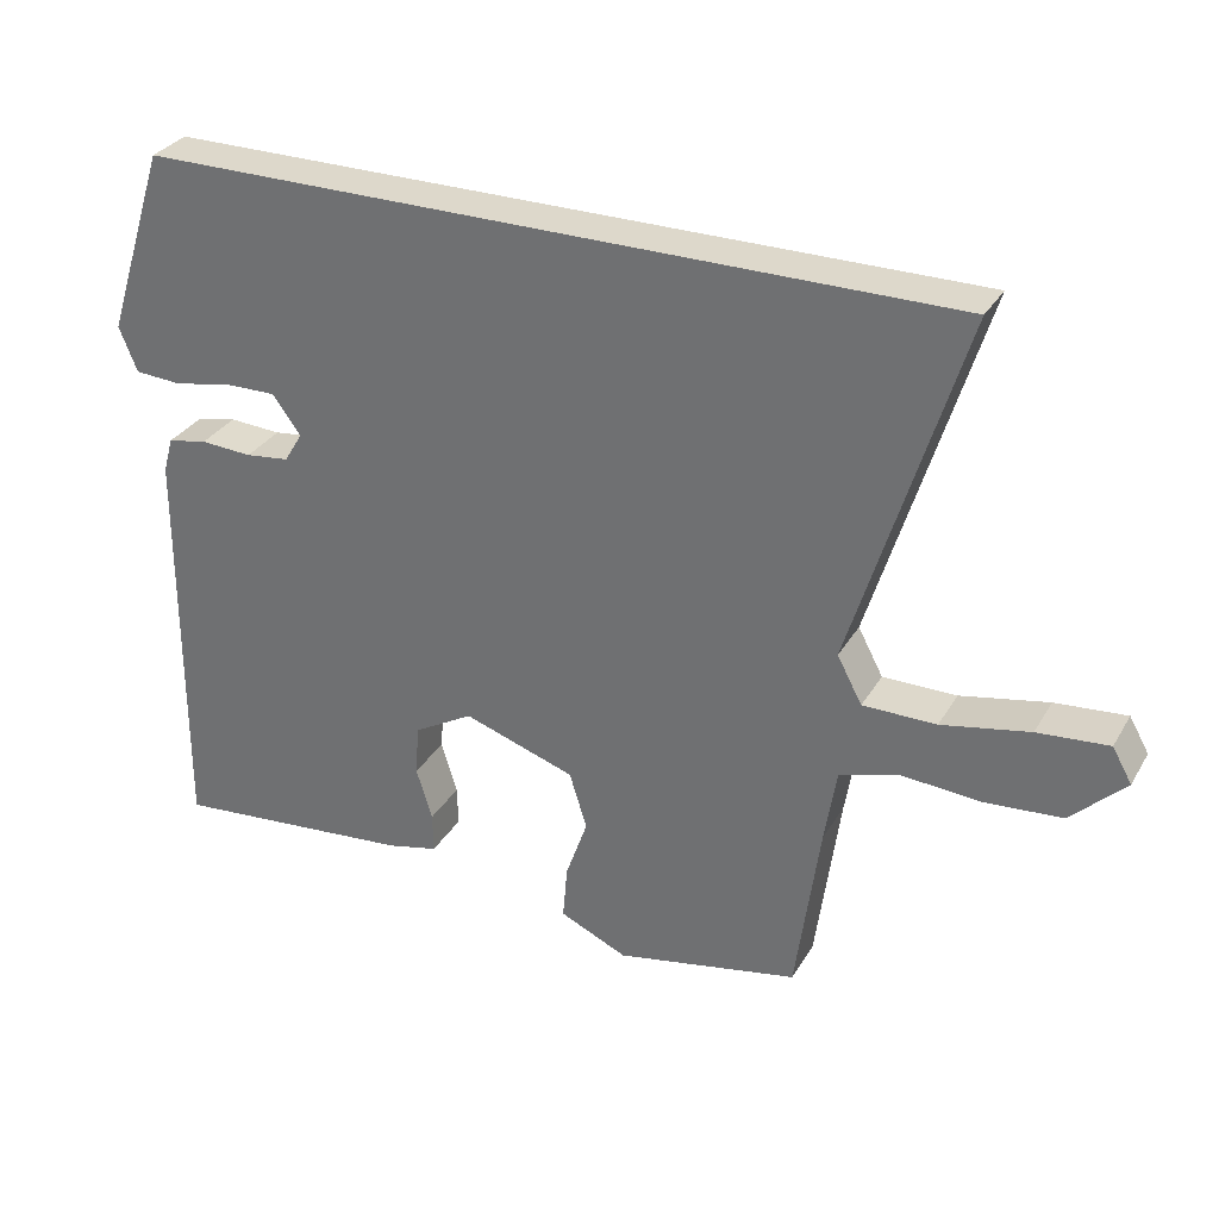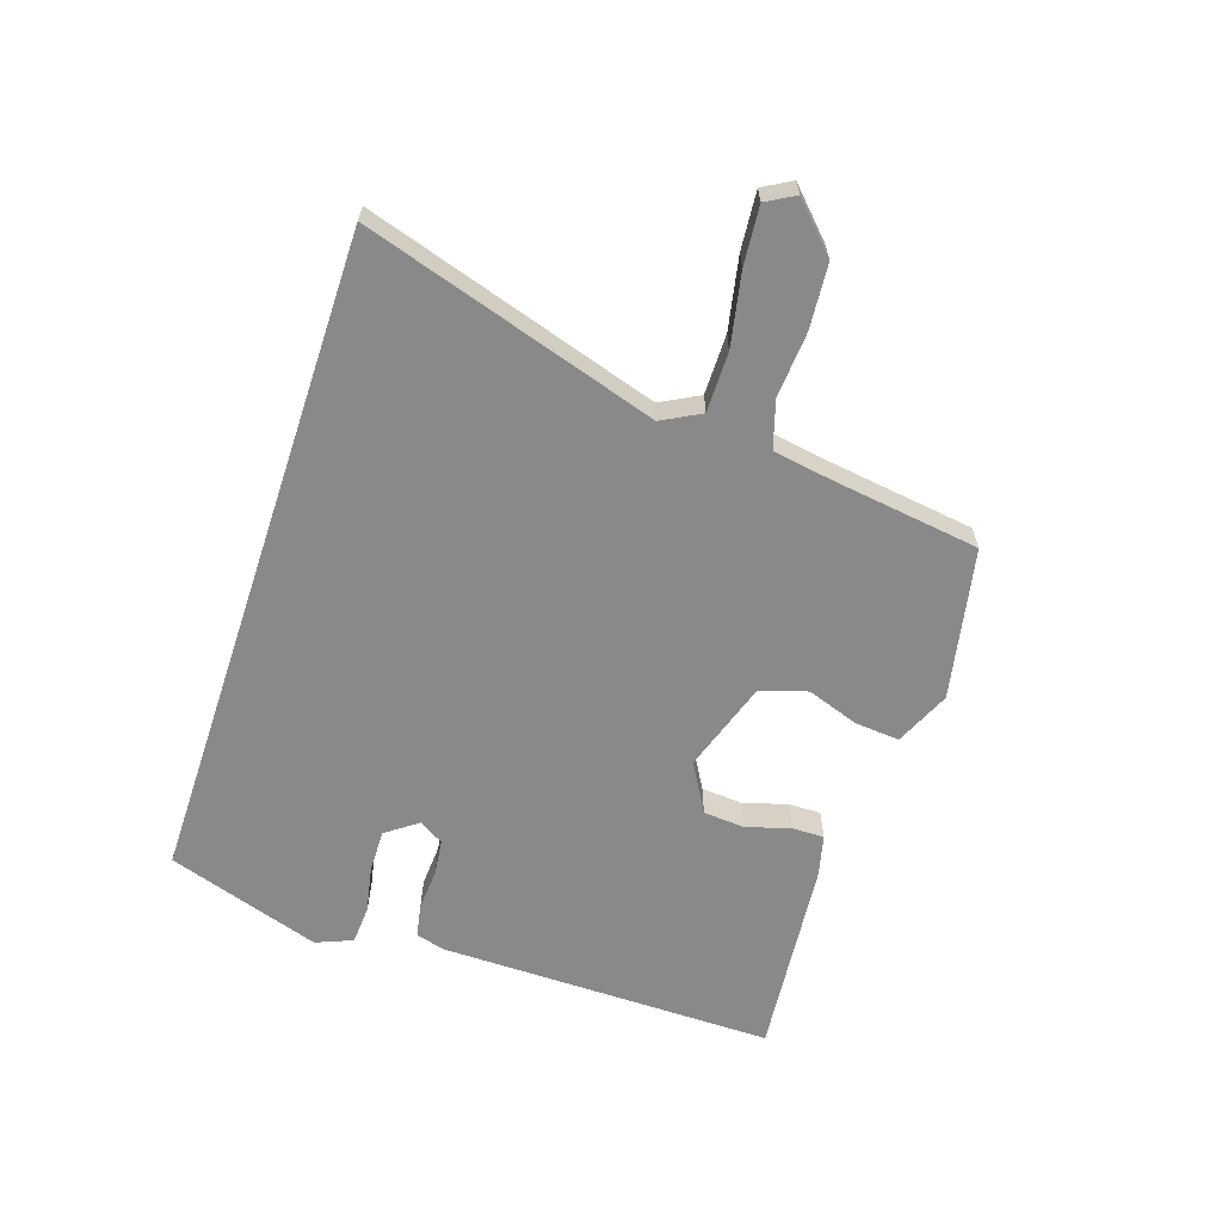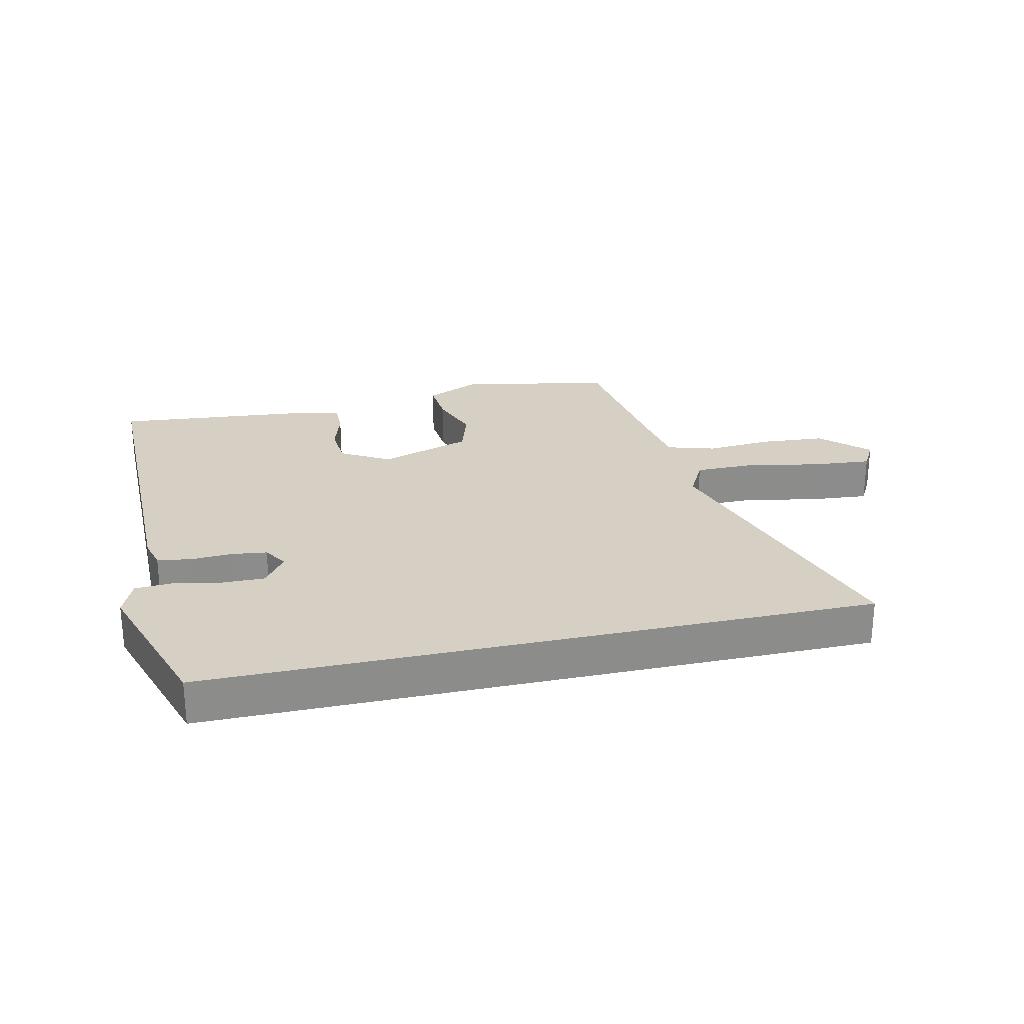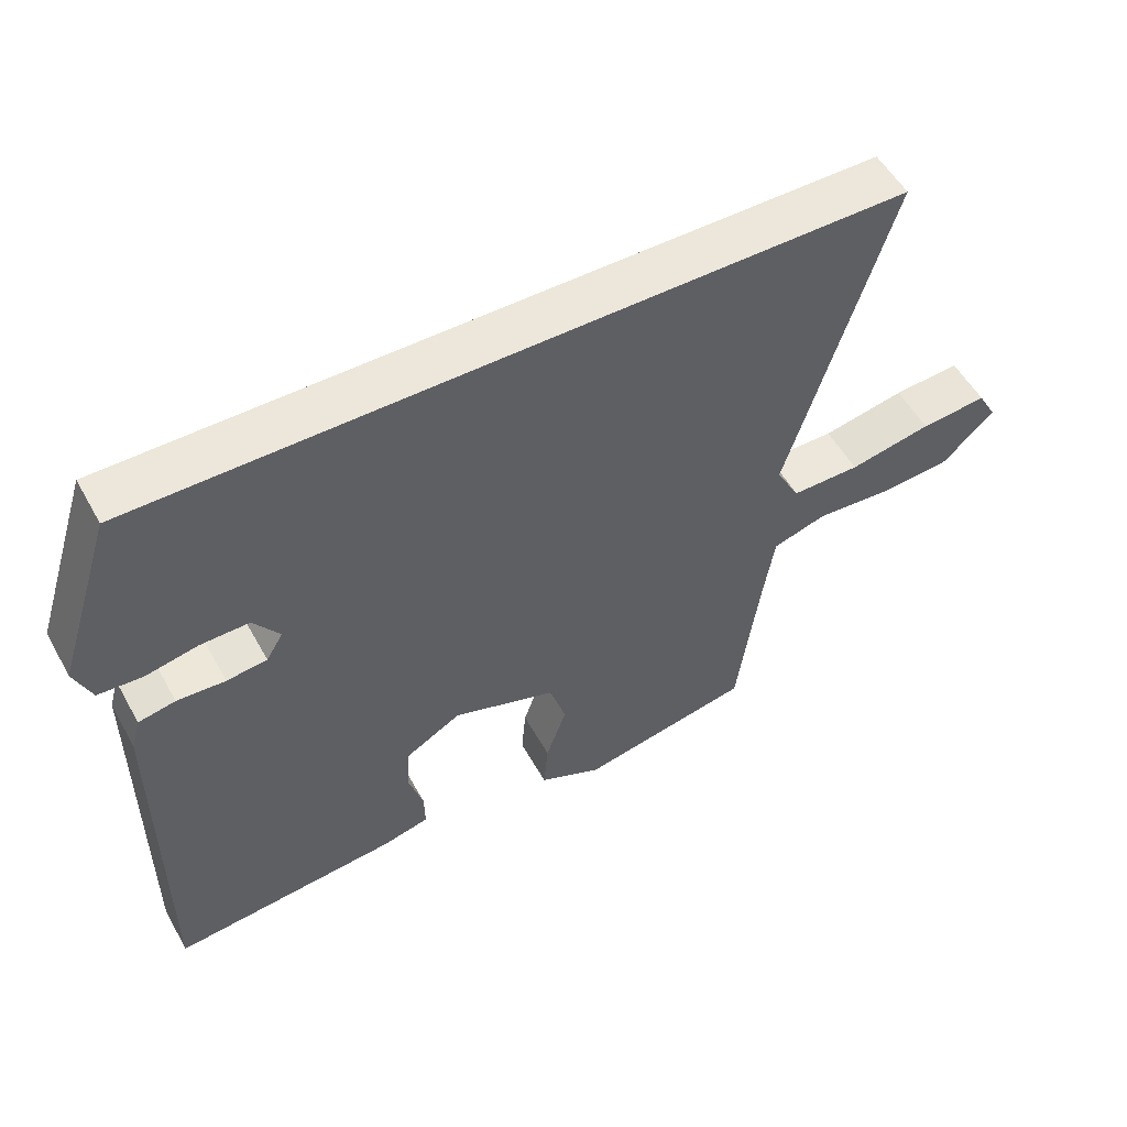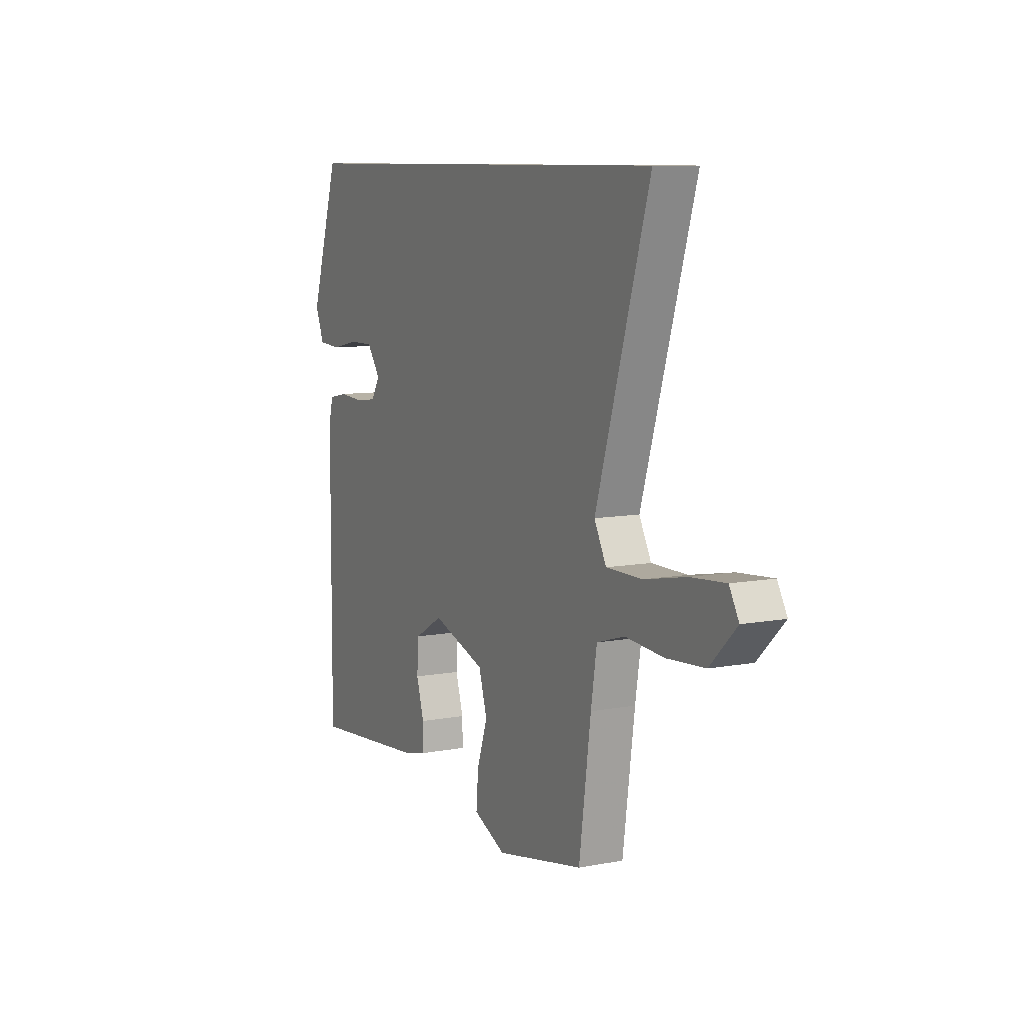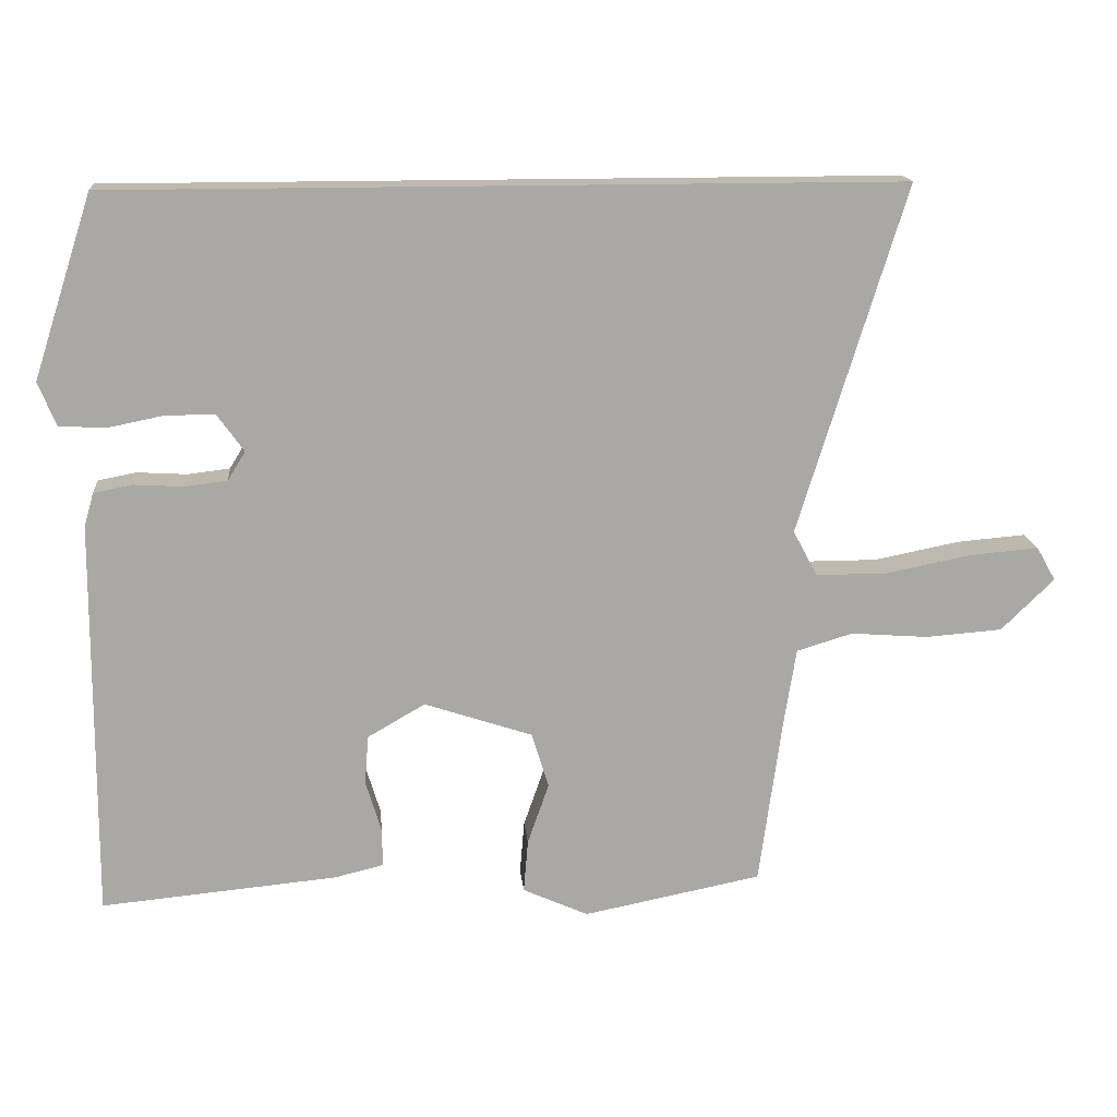
<metadata>
{"format":"obj","ext":"obj","renderer":"f3d","projection":"perspective","resolution":1024,"background":"white","views":[{"elev":31.2,"azim":25.7,"up":"+Z"},{"elev":-63.3,"azim":71.6,"up":"+Y"},{"elev":26.1,"azim":-12.8,"up":"+Y"},{"elev":53.7,"azim":-28.7,"up":"+Z"},{"elev":9.1,"azim":63.3,"up":"+Z"},{"elev":15.5,"azim":-5.1,"up":"+Z"}]}
</metadata>
<code>
v -0.464 0.07 0.5
v 0.604 0.07 0.5
v 0.458 0.07 0.028
v 0.491 0.07 -0.034
v 0.588 0.07 -0.034
v 0.704 0.07 -0.011
v 0.798 0.07 -0.003
v 0.824 0.07 -0.049
v 0.752 0.07 -0.119
v 0.648 0.07 -0.127
v 0.543 0.07 -0.119
v 0.467 0.07 -0.142
v 0.451 0.07 -0.242
v 0.419 0.07 -0.475
v 0.177 0.07 -0.523
v 0.088 0.07 -0.483
v 0.094 0.07 -0.411
v 0.123 0.07 -0.328
v 0.1 0.07 -0.253
v -0.047 0.07 -0.204
v -0.125 0.07 -0.249
v -0.13 0.07 -0.316
v -0.109 0.07 -0.385
v -0.108 0.07 -0.438
v -0.175 0.07 -0.454
v -0.495 0.07 -0.484
v -0.492 0.07 0.057
v -0.479 0.07 0.103
v -0.427 0.07 0.113
v -0.359 0.07 0.109
v -0.302 0.07 0.116
v -0.278 0.07 0.155
v -0.315 0.07 0.206
v -0.383 0.07 0.205
v -0.458 0.07 0.19
v -0.52 0.07 0.194
v -0.544 0.07 0.253
v -0.464 0 0.5
v 0.604 0 0.5
v 0.458 0 0.028
v 0.491 0 -0.034
v 0.588 0 -0.034
v 0.704 0 -0.011
v 0.798 0 -0.003
v 0.824 0 -0.049
v 0.752 0 -0.119
v 0.648 0 -0.127
v 0.543 0 -0.119
v 0.467 0 -0.142
v 0.451 0 -0.242
v 0.419 0 -0.475
v 0.177 0 -0.523
v 0.088 0 -0.483
v 0.094 0 -0.411
v 0.123 0 -0.328
v 0.1 0 -0.253
v -0.047 0 -0.204
v -0.125 0 -0.249
v -0.13 0 -0.316
v -0.109 0 -0.385
v -0.108 0 -0.438
v -0.175 0 -0.454
v -0.495 0 -0.484
v -0.492 0 0.057
v -0.479 0 0.103
v -0.427 0 0.113
v -0.359 0 0.109
v -0.302 0 0.116
v -0.278 0 0.155
v -0.315 0 0.206
v -0.383 0 0.205
v -0.458 0 0.19
v -0.52 0 0.194
v -0.544 0 0.253
f 34 35 36 37
f 33 34 37 1
f 32 33 1 2
f 31 32 2 3
f 30 31 3 4
f 29 30 4
f 28 29 4
f 27 28 4
f 22 23 24 25
f 21 22 25 26
f 15 16 17 18
f 13 14 15 18
f 12 13 18 19
f 11 12 19 20
f 9 10 11
f 8 9 11
f 5 6 7 8
f 4 5 8 11
f 27 4 11 20
f 21 26 27
f 20 21 27
f 74 73 72 71
f 38 74 71 70
f 39 38 70 69
f 40 39 69 68
f 41 40 68 67
f 41 67 66
f 41 66 65
f 41 65 64
f 62 61 60 59
f 63 62 59 58
f 55 54 53 52
f 55 52 51 50
f 56 55 50 49
f 57 56 49 48
f 48 47 46
f 48 46 45
f 45 44 43 42
f 48 45 42 41
f 57 48 41 64
f 64 63 58
f 64 58 57
f 1 38 39 2
f 2 39 40 3
f 3 40 41 4
f 4 41 42 5
f 5 42 43 6
f 6 43 44 7
f 7 44 45 8
f 8 45 46 9
f 9 46 47 10
f 10 47 48 11
f 11 48 49 12
f 12 49 50 13
f 13 50 51 14
f 14 51 52 15
f 15 52 53 16
f 16 53 54 17
f 17 54 55 18
f 18 55 56 19
f 19 56 57 20
f 20 57 58 21
f 21 58 59 22
f 22 59 60 23
f 23 60 61 24
f 24 61 62 25
f 25 62 63 26
f 26 63 64 27
f 27 64 65 28
f 28 65 66 29
f 29 66 67 30
f 30 67 68 31
f 31 68 69 32
f 32 69 70 33
f 33 70 71 34
f 34 71 72 35
f 35 72 73 36
f 36 73 74 37
f 37 74 38 1

</code>
